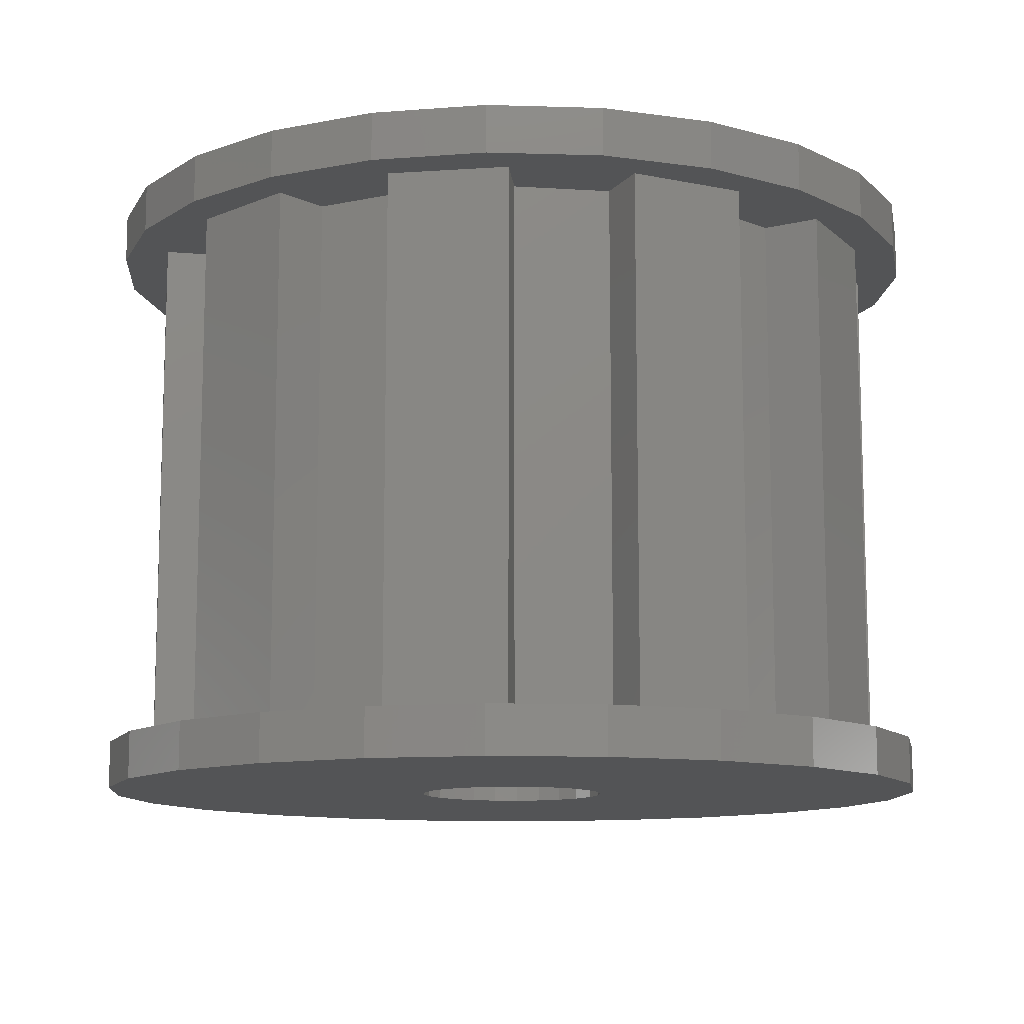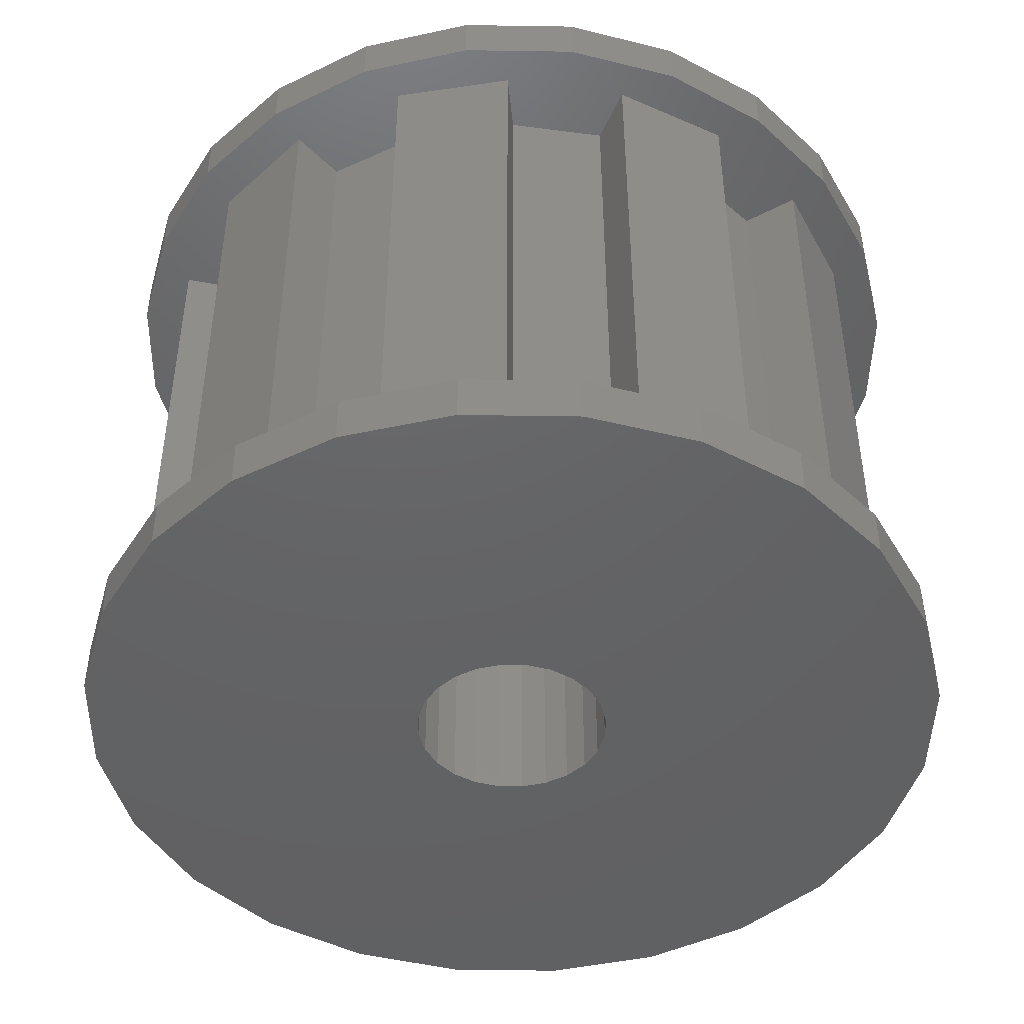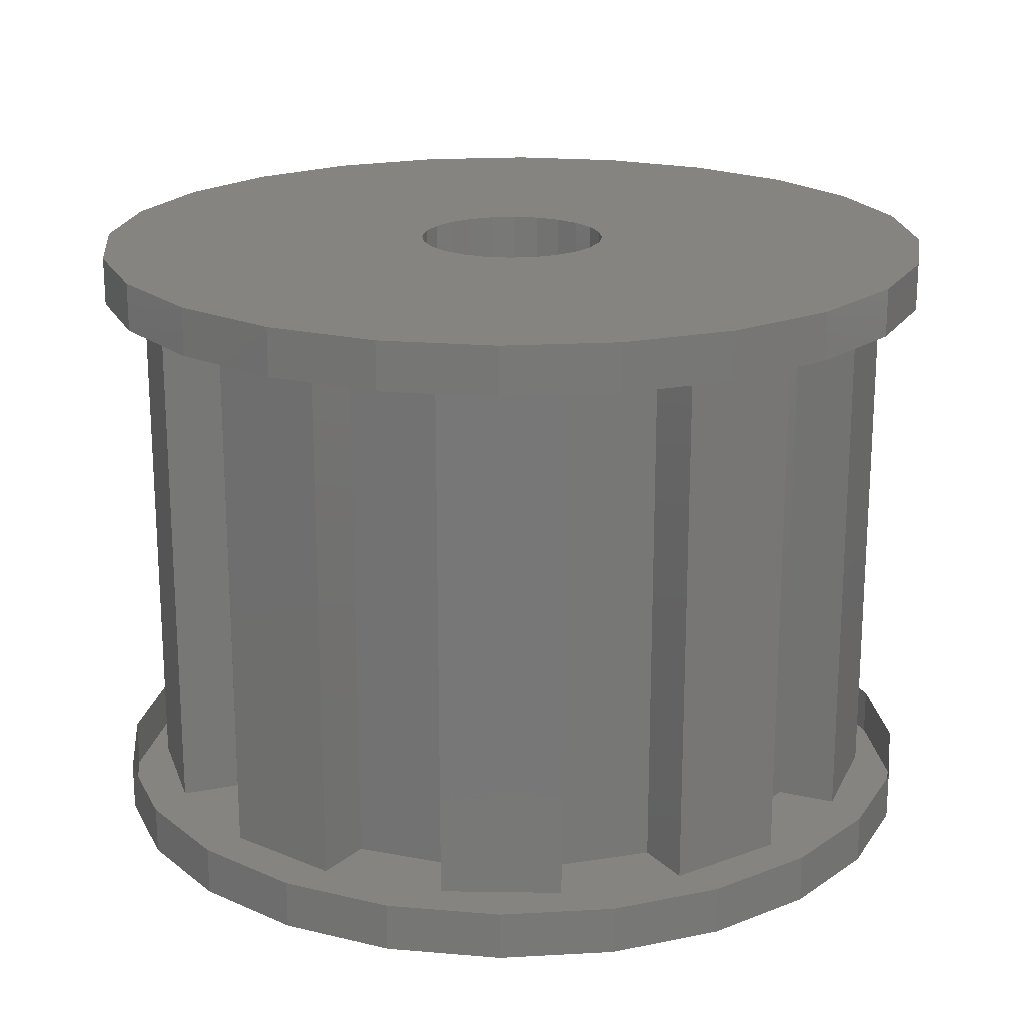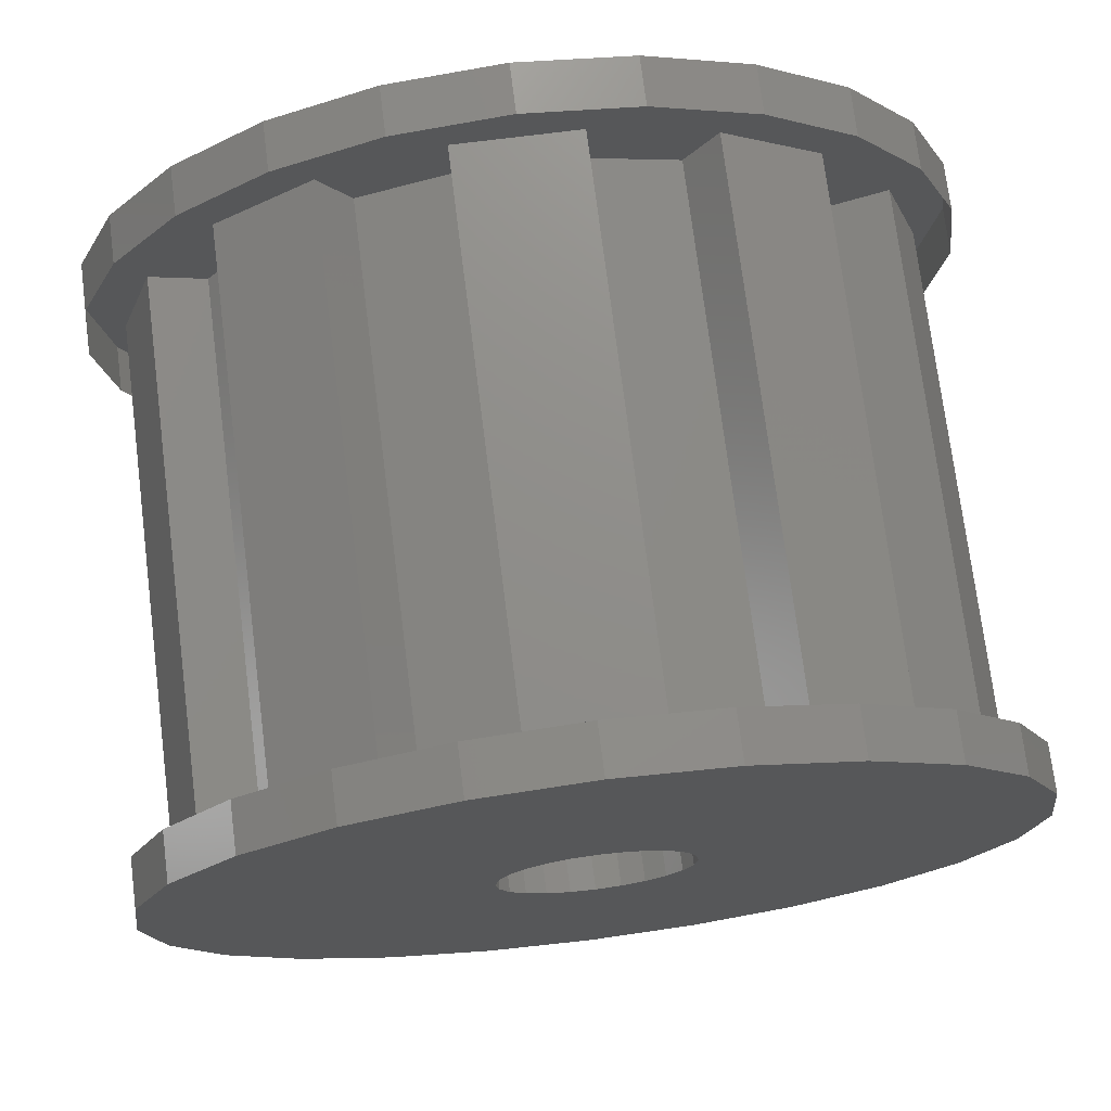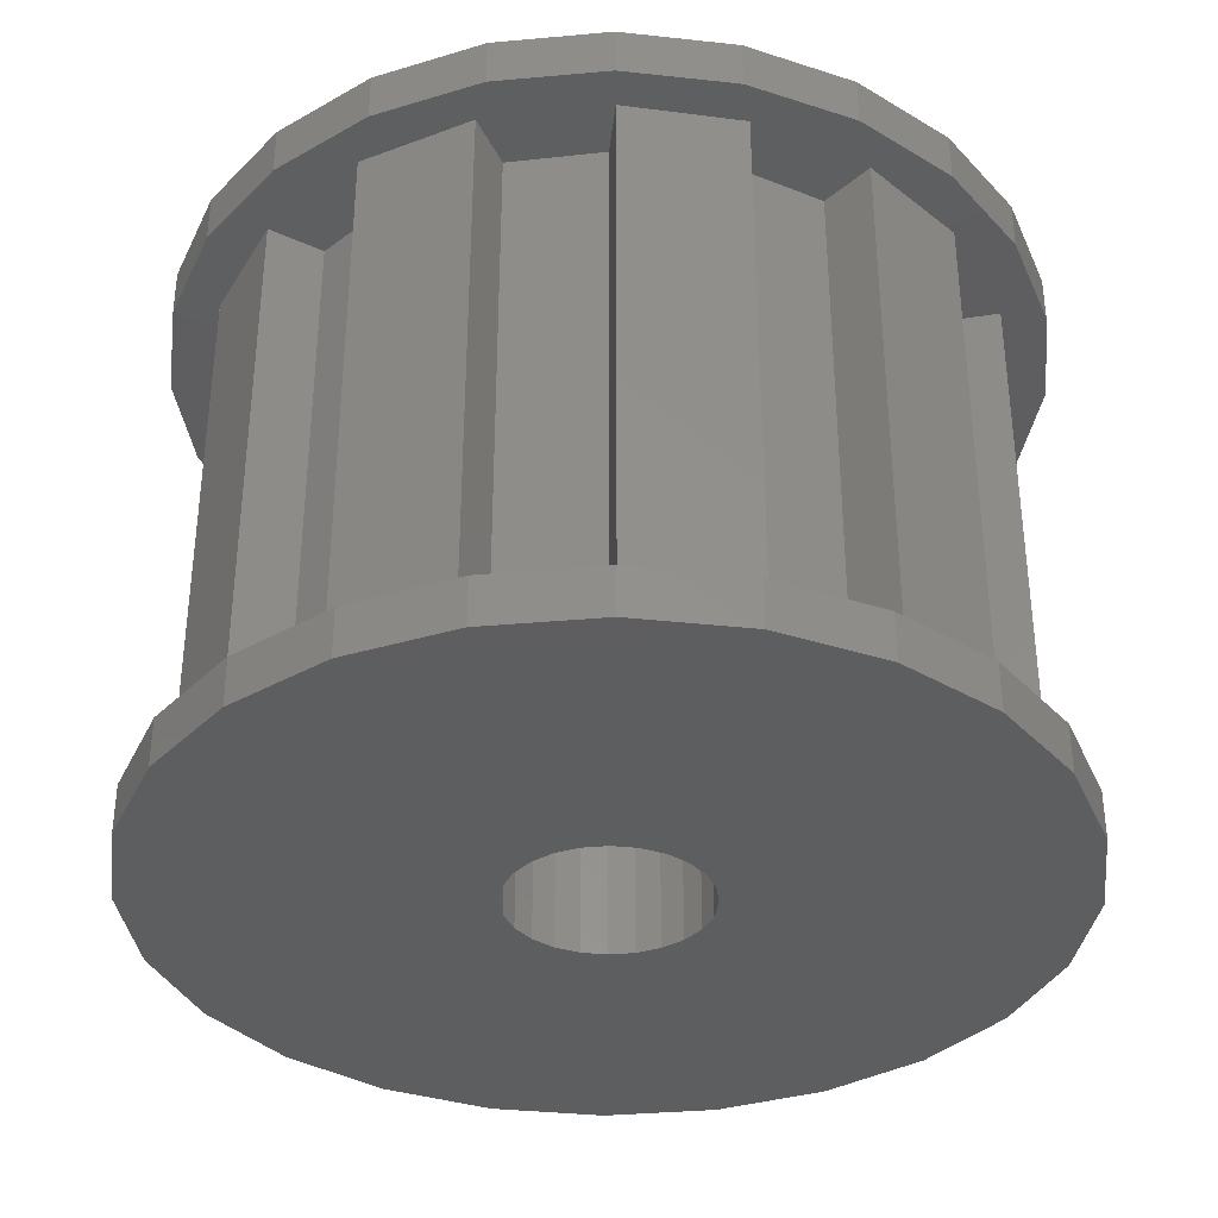
<metadata>
{"format":"stl","ext":"stl","renderer":"f3d","projection":"perspective","resolution":1024,"background":"white","views":[{"elev":-11.3,"azim":153.3,"up":"+Z"},{"elev":-45.4,"azim":81.5,"up":"+Z"},{"elev":19.6,"azim":1.6,"up":"+Z"},{"elev":73.7,"azim":-7.2,"up":"+Y"},{"elev":-35.2,"azim":134.3,"up":"+Z"}]}
</metadata>
<code>
# stl→obj: 279 verts, 539 faces
v 1.249 8.05 12
v -3.525e-15 8.05 1
v 1.249 8.05 1
v -1.249 8.05 1
v -1.249 8.05 12
v -0.5176 1.932 12
v 1.225e-16 2 1
v -0.5176 1.932 1
v 0 2 12
v -1 1.732 12
v -1 1.732 1
v -1.414 1.414 12
v -1.414 1.414 1
v -1.732 1 12
v -1.732 1 1
v -1.932 0.5176 12
v -1.932 0.5176 1
v -2 2.449e-16 1
v -2 -2.154e-17 12
v -1.932 -0.5176 1
v -1.932 -0.5176 12
v -1.732 -1 1
v -1.732 -1 12
v -1.414 -1.414 1
v -1.414 -1.414 12
v -1 -1.732 12
v -1 -1.732 1
v -0.5176 -1.932 12
v -0.5176 -1.932 1
v 0 -2 12
v -3.674e-16 -2 1
v 0.5176 -1.932 12
v 0.5176 -1.932 1
v 1 -1.732 12
v 1 -1.732 1
v 1.414 -1.414 12
v 1.414 -1.414 1
v 1.732 -1 12
v 1.732 -1 1
v 1.932 -0.5176 12
v 1.932 -0.5176 1
v 2 0 1
v 2 -2.154e-17 12
v 1.932 0.5176 12
v 1.932 0.5176 1
v 1.732 1 12
v 1.732 1 1
v 1.414 1.414 12
v 1.414 1.414 1
v 1 1.732 12
v 1 1.732 1
v 0.5176 1.932 12
v 0.5176 1.932 1
v 1.17 6.838 1
v 1.17 6.838 12
v 3.072 6.22 12
v 3.072 6.22 1
v 3.722 7.247 1
v 3.722 7.247 12
v 5.742 5.779 12
v 5.742 5.779 1
v 4.966 4.844 1
v 4.966 4.844 12
v 6.142 3.226 1
v 6.142 3.226 12
v 7.271 3.675 12
v 7.271 3.675 1
v 7.645 2.522 1
v 7.645 2.522 12
v 7.656 2.488 1
v 7.656 2.488 12
v 8.042 1.3 1
v 8.042 1.3 12
v 6.865 1 12
v 6.865 1 1
v 6.865 -1 1
v 6.865 -1 12
v 8.042 -1.3 12
v 8.042 -1.3 1
v 7.656 -2.488 12
v 7.271 -3.675 1
v 7.271 -3.675 12
v 7.656 -2.488 1
v 6.142 -3.226 12
v 6.142 -3.226 1
v 4.966 -4.844 1
v 4.966 -4.844 12
v 5.742 -5.779 1
v 5.742 -5.779 12
v 3.722 -7.247 12
v 3.722 -7.247 1
v 3.072 -6.22 1
v 3.072 -6.22 12
v 1.17 -6.838 12
v 1.17 -6.838 1
v 1.249 -8.05 1
v 1.249 -8.05 12
v -1.249 -8.05 12
v -1.249 -8.05 1
v -1.17 -6.838 1
v -1.17 -6.838 12
v -3.072 -6.22 12
v -3.072 -6.22 1
v -3.722 -7.247 1
v -3.722 -7.247 12
v -5.742 -5.779 12
v -5.742 -5.779 1
v -4.966 -4.844 1
v -4.966 -4.844 12
v -6.142 -3.226 1
v -6.142 -3.226 12
v -7.271 -3.675 12
v -7.271 -3.675 1
v -8.042 -1.3 1
v -8.042 -1.3 12
v -6.865 -1 12
v -6.865 -1 1
v -6.865 1 1
v -6.865 1 12
v -8.042 1.3 12
v -8.042 1.3 1
v -7.271 3.675 1
v -7.271 3.675 12
v -6.142 3.226 12
v -6.142 3.226 1
v -4.966 4.844 1
v -4.966 4.844 12
v -5.742 5.779 1
v -5.742 5.779 12
v -3.722 7.247 12
v -3.722 7.247 1
v -3.072 6.22 1
v -3.072 6.22 12
v -1.17 6.838 12
v -1.17 6.838 1
v -2.329 8.693 0
v -1.932 0.5176 0
v -2 2.449e-16 0
v 5.511e-16 9 0
v -1.732 1 0
v -1.414 1.414 0
v -1 1.732 0
v -0.5176 1.932 0
v 1.225e-16 2 0
v 0.5176 1.932 0
v 2.329 8.693 0
v 1 1.732 0
v 1.414 1.414 0
v 1.732 1 0
v 1.932 0.5176 0
v 2 0 0
v 2.329 -8.693 0
v 4.5 -7.794 0
v 4.5 7.794 0
v 6.364 -6.364 0
v 6.364 6.364 0
v 7.794 -4.5 0
v 7.794 4.5 0
v 8.693 -2.329 0
v 8.693 2.329 0
v 9 0 0
v -8.693 2.329 0
v -8.693 -2.329 0
v -9 1.102e-15 0
v -7.794 -4.5 0
v -7.794 4.5 0
v -6.364 -6.364 0
v -6.364 6.364 0
v -4.5 -7.794 0
v -4.5 7.794 0
v -2.329 -8.693 0
v -1.932 -0.5176 0
v -1.653e-15 -9 0
v -1.732 -1 0
v -1.414 -1.414 0
v -1 -1.732 0
v -0.5176 -1.932 0
v -3.674e-16 -2 0
v 0.5176 -1.932 0
v 1 -1.732 0
v 1.414 -1.414 0
v 1.732 -1 0
v 1.932 -0.5176 0
v 4.5 7.794 1
v 6.364 6.364 1
v 7.794 4.5 1
v 8.693 2.329 1
v 9 0 1
v 8.693 -2.329 1
v 7.794 -4.5 1
v 6.364 -6.364 1
v 4.5 -7.794 1
v 2.329 -8.693 1
v -1.653e-15 -9 1
v -2.329 -8.693 1
v -4.5 -7.794 1
v -6.364 -6.364 1
v -7.794 -4.5 1
v -8.693 -2.329 1
v -9 1.102e-15 1
v -8.693 2.329 1
v -7.794 4.5 1
v -6.364 6.364 1
v -4.5 7.794 1
v -2.329 8.693 1
v 5.511e-16 9 1
v 2.329 8.693 1
v 1 1.732 13
v 1.414 1.414 13
v 0.5176 1.932 13
v 1.732 1 13
v 1.932 0.5176 13
v 2 -2.154e-17 13
v 2.329 8.693 13
v 4.5 7.794 12
v 2.329 8.693 12
v 4.5 7.794 13
v 0 9 13
v 0 9 12
v -2.329 8.693 13
v -2.329 8.693 12
v -4.5 7.794 13
v -4.5 7.794 12
v -6.364 6.364 13
v -6.364 6.364 12
v -7.794 4.5 12
v -7.794 4.5 13
v -8.693 2.329 12
v -8.693 2.329 13
v -8.693 -2.329 13
v -9 1.388e-15 13
v -7.794 -4.5 13
v -6.364 -6.364 13
v -4.5 -7.794 13
v -2.329 -8.693 13
v -2 2.234e-16 13
v -1.932 -0.5176 13
v -1.41e-15 -9 13
v -1.732 -1 13
v -1.414 -1.414 13
v -1 -1.732 13
v -0.5176 -1.932 13
v -3.674e-16 -2 13
v 2.329 -8.693 13
v 0.5176 -1.932 13
v 1 -1.732 13
v 1.414 -1.414 13
v 1.732 -1 13
v 1.932 -0.5176 13
v -1.932 0.5176 13
v -1.732 1 13
v -1.414 1.414 13
v -1 1.732 13
v -0.5176 1.932 13
v 1.225e-16 2 13
v 4.5 -7.794 13
v 6.364 -6.364 13
v 6.364 6.364 13
v 7.794 -4.5 13
v 7.794 4.5 13
v 8.693 -2.329 13
v 8.693 2.329 13
v 9 -2.154e-17 13
v -9 1.388e-15 12
v -8.693 -2.329 12
v -7.794 -4.5 12
v -6.364 -6.364 12
v -4.5 -7.794 12
v -2.329 -8.693 12
v -1.41e-15 -9 12
v 2.329 -8.693 12
v 4.5 -7.794 12
v 6.364 -6.364 12
v 7.794 -4.5 12
v 8.693 -2.329 12
v 9 -2.154e-17 12
v 8.693 2.329 12
v 7.794 4.5 12
v 6.364 6.364 12
f 1 2 3
f 2 1 4
f 4 1 5
f 6 7 8
f 7 6 9
f 10 8 11
f 8 10 6
f 12 11 13
f 11 12 10
f 14 13 15
f 13 14 12
f 16 15 17
f 15 16 14
f 16 18 19
f 18 16 17
f 19 20 21
f 20 19 18
f 21 22 23
f 22 21 20
f 23 24 25
f 24 23 22
f 26 24 27
f 24 26 25
f 28 27 29
f 27 28 26
f 30 29 31
f 29 30 28
f 32 31 33
f 31 32 30
f 34 33 35
f 33 34 32
f 36 35 37
f 35 36 34
f 37 38 36
f 38 37 39
f 39 40 38
f 40 39 41
f 42 40 41
f 40 42 43
f 42 44 43
f 44 42 45
f 45 46 44
f 46 45 47
f 47 48 46
f 48 47 49
f 50 49 51
f 49 50 48
f 52 51 53
f 51 52 50
f 9 53 7
f 53 9 52
f 1 54 55
f 54 1 3
f 56 54 57
f 54 56 55
f 58 56 57
f 56 58 59
f 60 58 61
f 58 60 59
f 60 62 63
f 62 60 61
f 63 64 65
f 64 63 62
f 66 64 67
f 64 66 65
f 66 68 69
f 68 66 67
f 69 70 71
f 70 69 68
f 71 72 73
f 72 71 70
f 74 72 75
f 72 74 73
f 74 76 77
f 76 74 75
f 78 76 79
f 76 78 77
f 80 81 82
f 81 80 83
f 83 80 78
f 83 78 79
f 84 81 85
f 81 84 82
f 84 86 87
f 86 84 85
f 87 88 89
f 88 87 86
f 90 88 91
f 88 90 89
f 92 90 91
f 90 92 93
f 94 92 95
f 92 94 93
f 94 96 97
f 96 94 95
f 98 96 99
f 96 98 97
f 100 98 99
f 98 100 101
f 102 100 103
f 100 102 101
f 102 104 105
f 104 102 103
f 106 104 107
f 104 106 105
f 108 106 107
f 106 108 109
f 110 109 108
f 109 110 111
f 112 110 113
f 110 112 111
f 114 112 113
f 112 114 115
f 116 114 117
f 114 116 115
f 118 116 117
f 116 118 119
f 120 118 121
f 118 120 119
f 122 120 121
f 120 122 123
f 124 122 125
f 122 124 123
f 126 124 125
f 124 126 127
f 128 127 126
f 127 128 129
f 130 128 131
f 128 130 129
f 130 132 133
f 132 130 131
f 134 132 135
f 132 134 133
f 4 134 135
f 134 4 5
f 113 117 114
f 117 113 110
f 117 110 125
f 125 110 126
f 126 110 108
f 100 18 103
f 18 100 20
f 20 100 22
f 22 100 24
f 24 100 27
f 104 108 107
f 108 104 131
f 131 104 132
f 132 104 103
f 132 103 135
f 135 103 18
f 135 18 17
f 135 17 15
f 135 15 13
f 135 13 11
f 7 3 2
f 3 7 53
f 3 53 54
f 54 53 51
f 135 2 4
f 2 135 11
f 2 11 8
f 2 8 7
f 96 100 99
f 100 96 27
f 27 96 29
f 29 96 31
f 31 96 33
f 33 96 95
f 33 95 35
f 91 86 62
f 86 91 88
f 81 76 85
f 76 81 79
f 79 81 83
f 86 64 62
f 64 86 85
f 64 85 67
f 67 85 75
f 75 85 76
f 67 75 70
f 70 75 72
f 67 70 68
f 95 37 35
f 37 95 92
f 37 92 39
f 39 92 41
f 41 92 42
f 42 92 57
f 57 92 58
f 58 92 91
f 58 91 62
f 58 62 61
f 49 54 51
f 54 49 57
f 57 49 47
f 57 47 45
f 57 45 42
f 126 131 128
f 131 126 108
f 118 122 121
f 122 118 125
f 125 118 117
f 136 137 138
f 137 136 139
f 137 139 140
f 140 139 141
f 141 139 142
f 142 139 143
f 143 139 144
f 144 139 145
f 145 139 146
f 145 146 147
f 147 146 148
f 148 146 149
f 149 146 150
f 150 146 151
f 151 146 152
f 152 146 153
f 153 146 154
f 153 154 155
f 155 154 156
f 155 156 157
f 157 156 158
f 157 158 159
f 159 158 160
f 159 160 161
f 162 163 164
f 163 162 165
f 165 162 166
f 165 166 167
f 167 166 168
f 167 168 169
f 169 168 170
f 169 170 171
f 171 170 136
f 171 136 138
f 171 138 172
f 171 172 173
f 173 172 174
f 173 174 175
f 173 175 176
f 173 176 177
f 173 177 178
f 173 178 152
f 152 178 179
f 152 179 180
f 152 180 181
f 152 181 182
f 152 182 183
f 152 183 151
f 184 156 154
f 156 184 185
f 156 186 158
f 186 156 185
f 158 187 160
f 187 158 186
f 160 188 161
f 188 160 187
f 161 189 159
f 189 161 188
f 159 190 157
f 190 159 189
f 157 191 155
f 191 157 190
f 191 153 155
f 153 191 192
f 192 152 153
f 152 192 193
f 193 173 152
f 173 193 194
f 194 171 173
f 171 194 195
f 195 169 171
f 169 195 196
f 196 167 169
f 167 196 197
f 198 167 197
f 167 198 165
f 199 165 198
f 165 199 163
f 200 163 199
f 163 200 164
f 201 164 200
f 164 201 162
f 202 162 201
f 162 202 166
f 203 166 202
f 166 203 168
f 203 170 168
f 170 203 204
f 204 136 170
f 136 204 205
f 205 139 136
f 139 205 206
f 206 146 139
f 146 206 207
f 207 154 146
f 154 207 184
f 45 151 42
f 151 45 150
f 47 150 45
f 150 47 149
f 49 149 47
f 149 49 148
f 49 147 148
f 147 49 51
f 51 145 147
f 145 51 53
f 53 144 145
f 144 53 7
f 7 143 144
f 143 7 8
f 8 142 143
f 142 8 11
f 11 141 142
f 141 11 13
f 141 15 140
f 15 141 13
f 140 17 137
f 17 140 15
f 137 18 138
f 18 137 17
f 138 20 172
f 20 138 18
f 172 22 174
f 22 172 20
f 174 24 175
f 24 174 22
f 24 176 175
f 176 24 27
f 27 177 176
f 177 27 29
f 29 178 177
f 178 29 31
f 31 179 178
f 179 31 33
f 33 180 179
f 180 33 35
f 35 181 180
f 181 35 37
f 39 181 37
f 181 39 182
f 41 182 39
f 182 41 183
f 42 183 41
f 183 42 151
f 208 48 50
f 48 208 209
f 210 50 52
f 50 210 208
f 48 211 46
f 211 48 209
f 46 212 44
f 212 46 211
f 44 213 43
f 213 44 212
f 214 215 216
f 215 214 217
f 218 216 219
f 216 218 214
f 220 219 221
f 219 220 218
f 222 221 223
f 221 222 220
f 224 223 225
f 223 224 222
f 224 226 227
f 226 224 225
f 227 228 229
f 228 227 226
f 230 229 231
f 229 230 232
f 229 232 227
f 227 232 233
f 227 233 224
f 224 233 234
f 224 234 222
f 222 234 235
f 222 235 220
f 220 235 236
f 236 235 237
f 237 235 238
f 237 238 239
f 239 238 240
f 240 238 241
f 241 238 242
f 242 238 243
f 243 238 244
f 243 244 245
f 245 244 246
f 246 244 247
f 247 244 248
f 248 244 249
f 249 244 213
f 220 250 218
f 250 220 236
f 218 250 251
f 218 251 252
f 218 252 253
f 218 253 254
f 218 254 255
f 218 255 214
f 214 255 210
f 214 210 208
f 214 208 209
f 214 209 211
f 214 211 212
f 214 212 213
f 214 213 244
f 214 244 256
f 214 256 217
f 217 256 257
f 217 257 258
f 258 257 259
f 258 259 260
f 260 259 261
f 260 261 262
f 262 261 263
f 40 213 249
f 213 40 43
f 40 248 38
f 248 40 249
f 38 247 36
f 247 38 248
f 247 34 36
f 34 247 246
f 246 32 34
f 32 246 245
f 245 30 32
f 30 245 243
f 243 28 30
f 28 243 242
f 242 26 28
f 26 242 241
f 241 25 26
f 25 241 240
f 240 23 25
f 23 240 239
f 239 21 23
f 21 239 237
f 237 19 21
f 19 237 236
f 236 16 19
f 16 236 250
f 229 264 231
f 264 229 228
f 231 265 230
f 265 231 264
f 230 266 232
f 266 230 265
f 232 267 233
f 267 232 266
f 234 267 268
f 267 234 233
f 235 268 269
f 268 235 234
f 238 269 270
f 269 238 235
f 244 270 271
f 270 244 238
f 256 271 272
f 271 256 244
f 257 272 273
f 272 257 256
f 274 257 273
f 257 274 259
f 275 259 274
f 259 275 261
f 276 261 275
f 261 276 263
f 277 263 276
f 263 277 262
f 278 262 277
f 262 278 260
f 279 260 278
f 260 279 258
f 217 279 215
f 279 217 258
f 221 16 19
f 16 221 219
f 16 219 14
f 14 219 12
f 12 219 10
f 10 219 6
f 6 219 9
f 9 219 216
f 9 216 52
f 52 216 50
f 50 216 48
f 48 216 46
f 46 216 44
f 44 216 43
f 43 216 271
f 271 216 272
f 272 216 215
f 272 215 273
f 273 215 279
f 273 279 278
f 273 278 274
f 274 278 277
f 274 277 275
f 275 277 276
f 228 265 264
f 265 228 266
f 266 228 226
f 266 226 267
f 267 226 225
f 267 225 268
f 268 225 223
f 268 223 269
f 269 223 221
f 269 221 19
f 269 19 21
f 269 21 270
f 270 21 23
f 270 23 25
f 270 25 26
f 270 26 28
f 270 28 30
f 270 30 271
f 271 30 32
f 271 32 34
f 271 34 36
f 271 36 38
f 271 38 40
f 271 40 43
f 251 16 250
f 16 251 14
f 252 14 251
f 14 252 12
f 252 10 12
f 10 252 253
f 255 52 9
f 52 255 210
f 254 9 6
f 9 254 255
f 253 6 10
f 6 253 254

</code>
